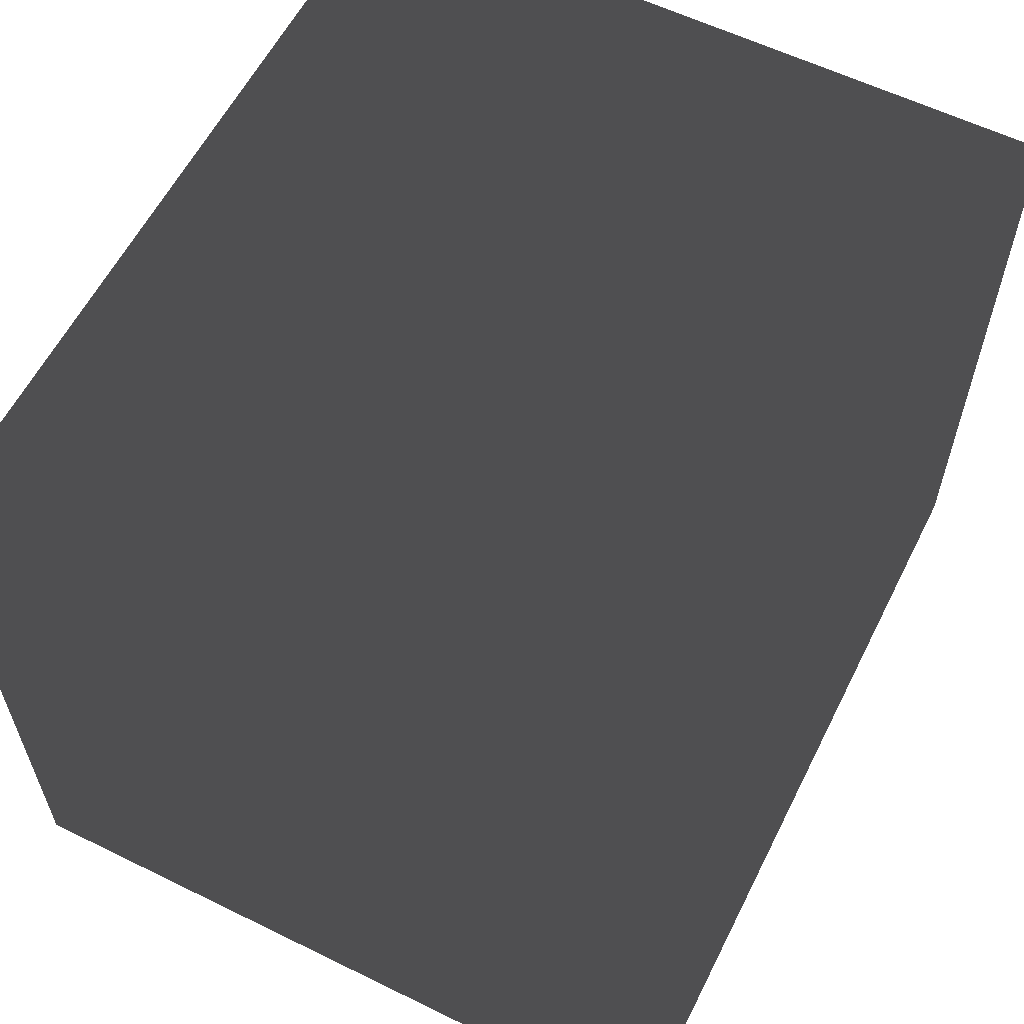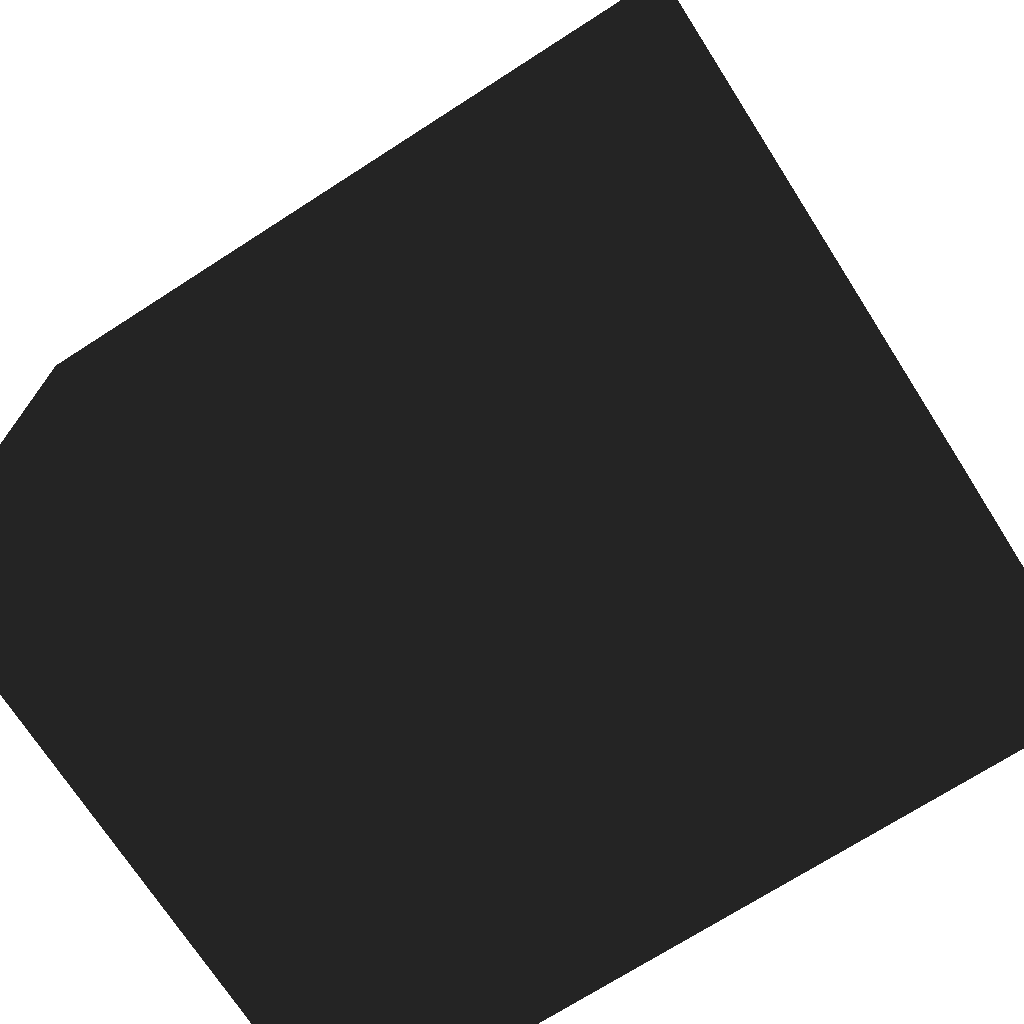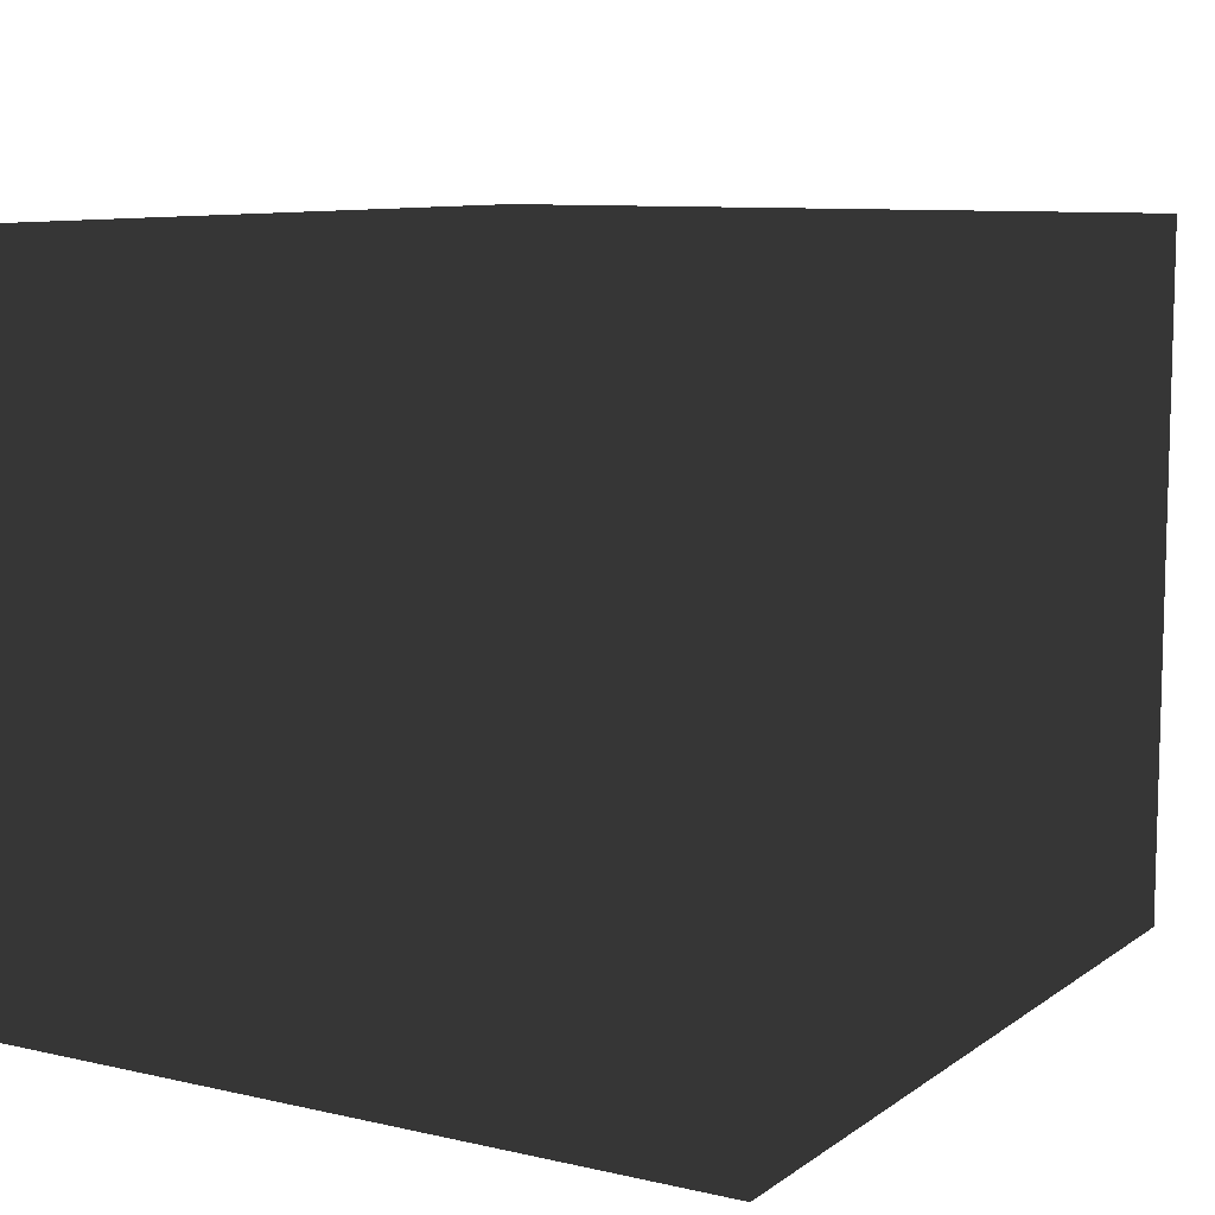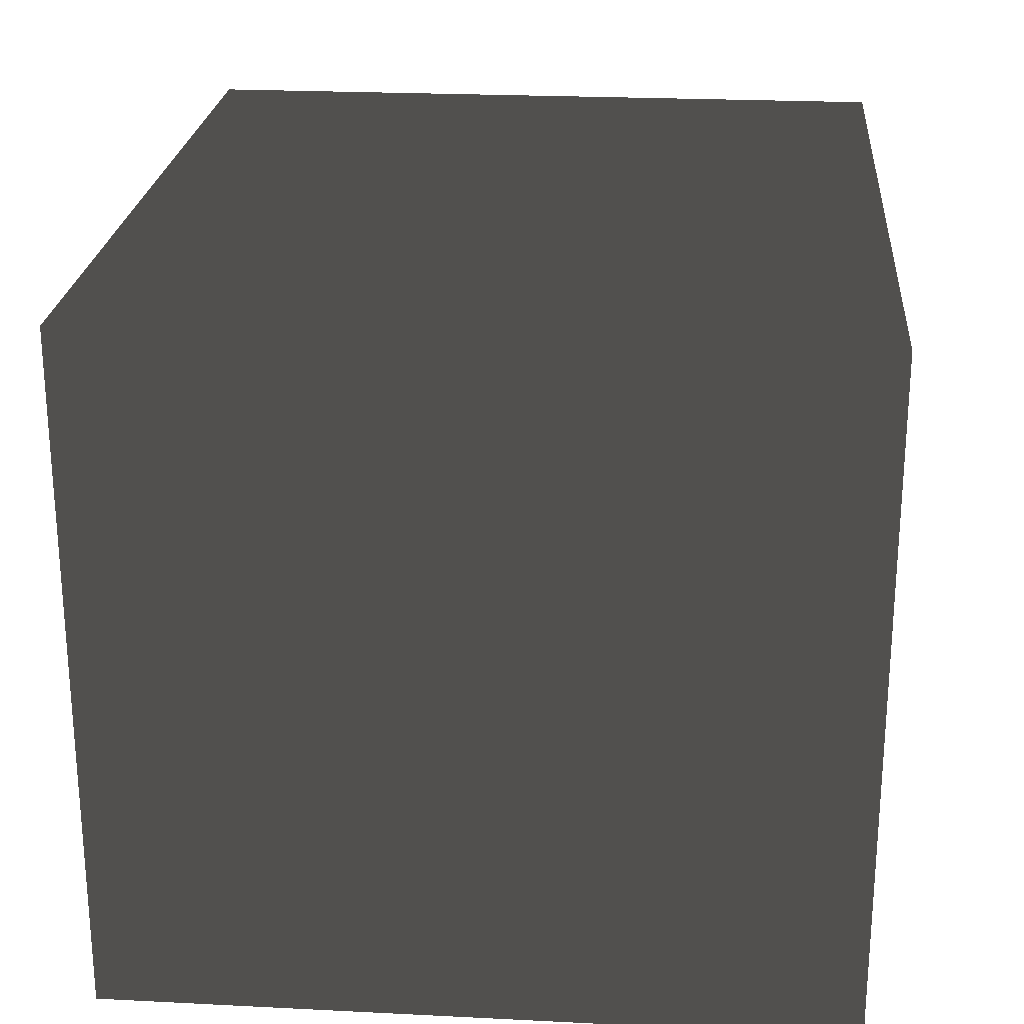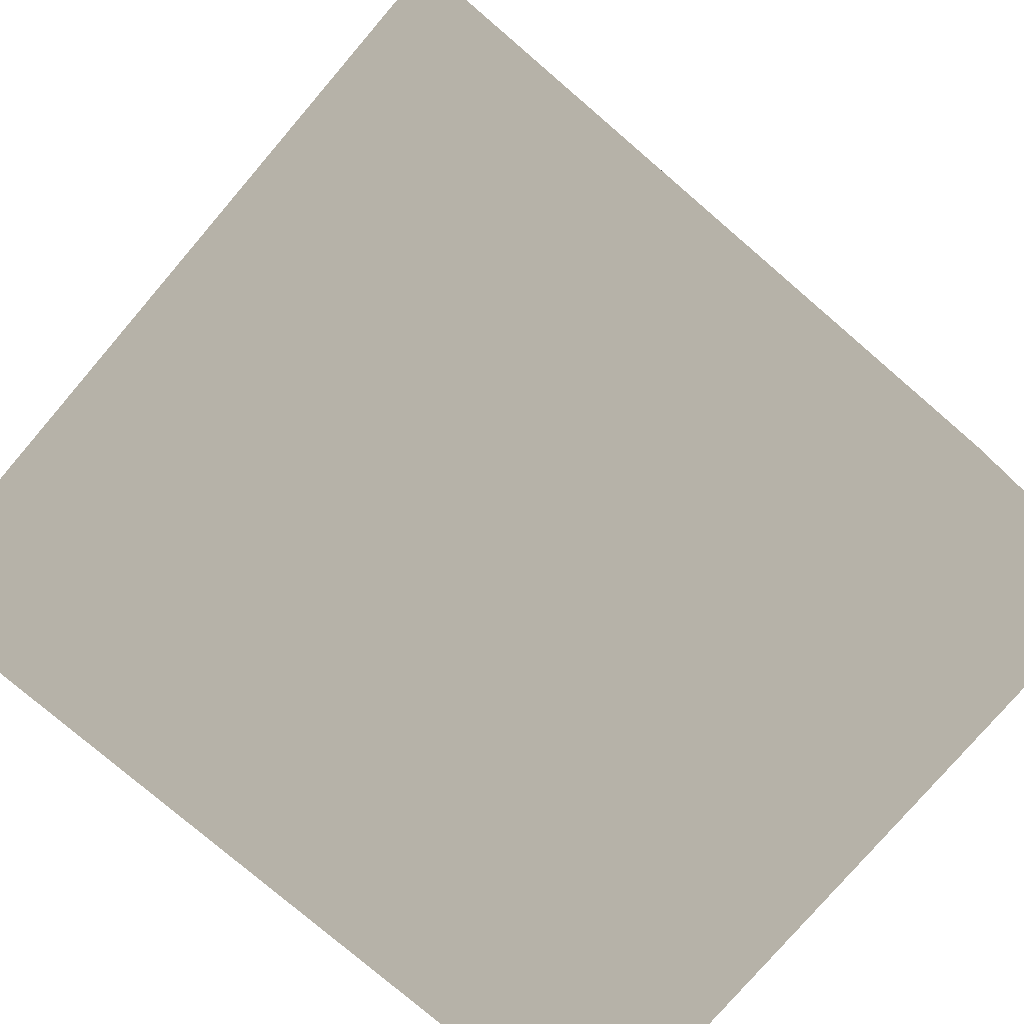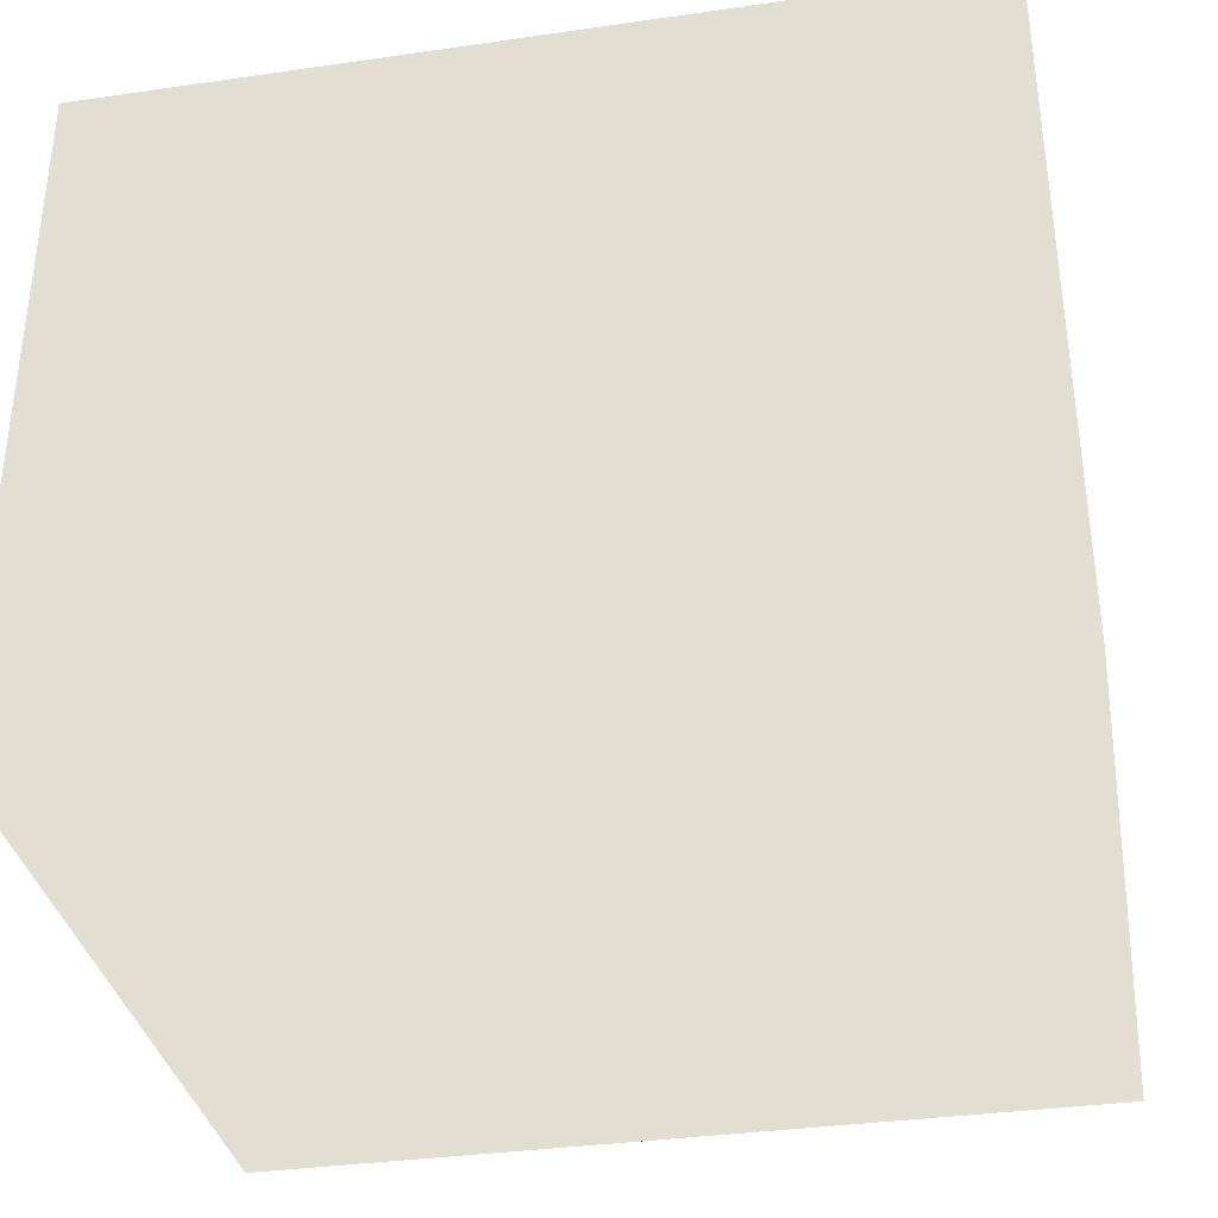
<metadata>
{"format":"obj","ext":"obj","renderer":"f3d","projection":"perspective","resolution":1024,"background":"white","views":[{"elev":59.5,"azim":-63.3,"up":"+Y"},{"elev":-71.9,"azim":32.7,"up":"+Z"},{"elev":9.4,"azim":120.6,"up":"+Y"},{"elev":23.7,"azim":-85.2,"up":"+Y"},{"elev":-78.0,"azim":-40.6,"up":"+Y"},{"elev":-35.0,"azim":10.8,"up":"+Y"}]}
</metadata>
<code>
v -73.5 -61.25 65.9
v 76.5 -61.25 65.9
v -73.5 61.25 65.9
v 76.5 61.25 65.9
v -73.5 61.25 -65.4
v 76.5 61.25 -65.4
v -73.5 -61.25 -65.4
v 76.5 -61.25 -65.4
f 1 2 4 3
f 3 4 6 5
f 5 6 8 7
f 7 8 2 1
f 2 8 6 4
f 7 1 3 5

</code>
